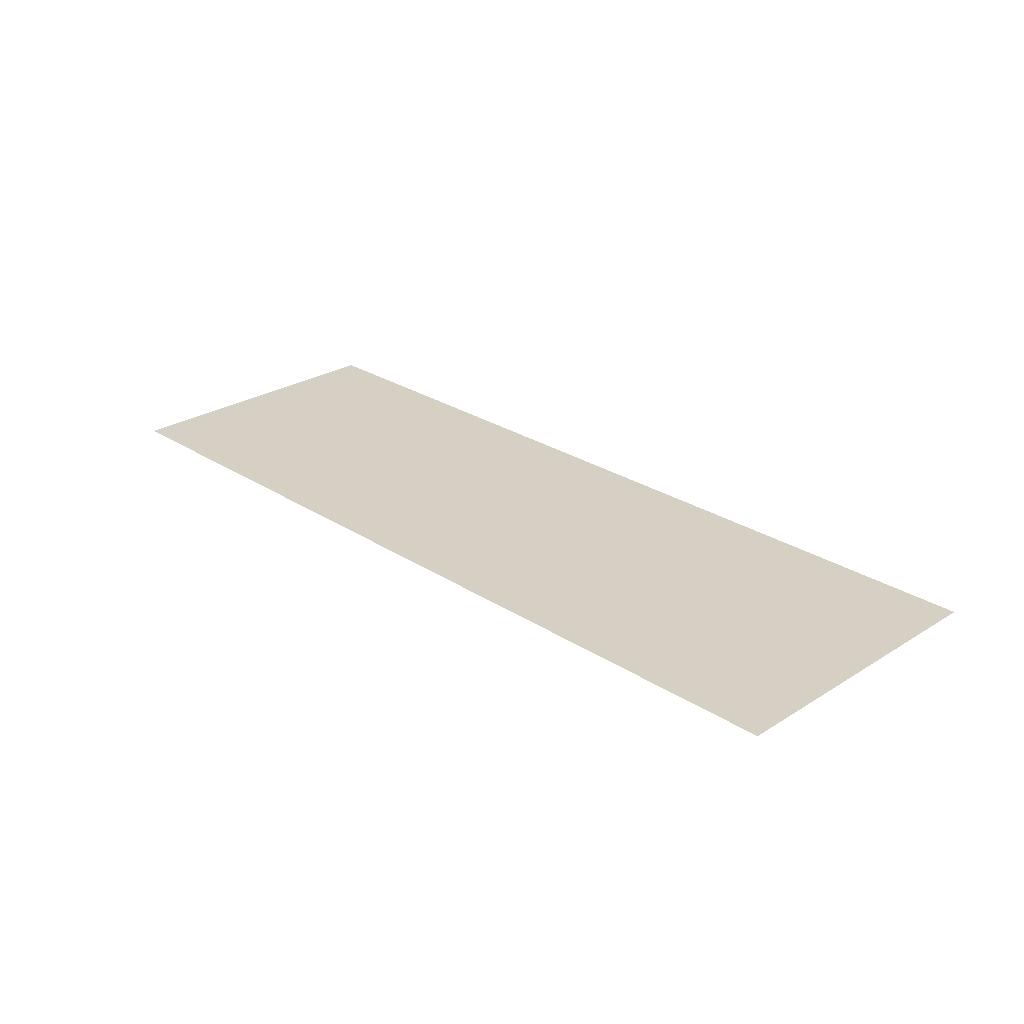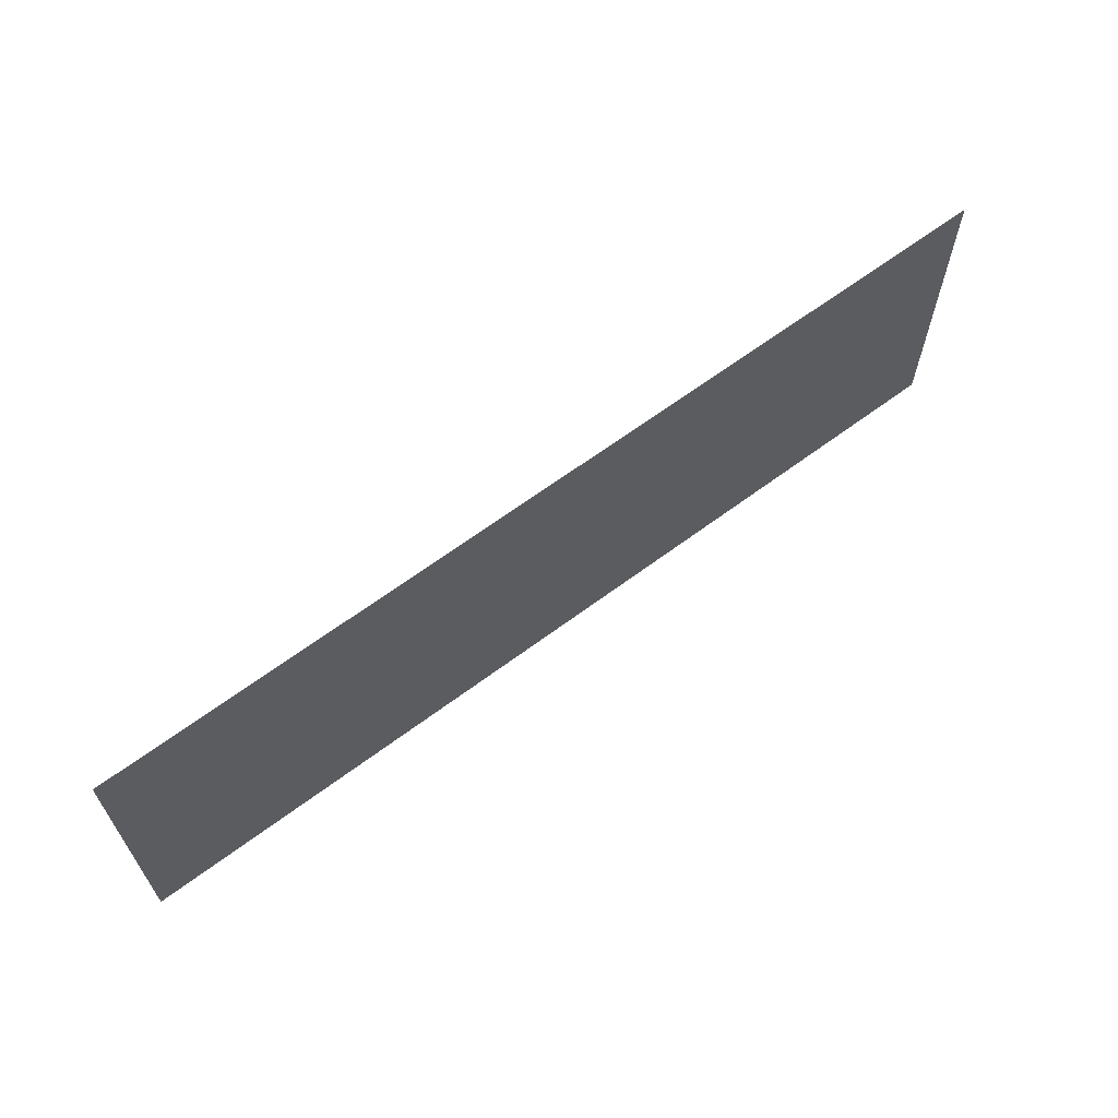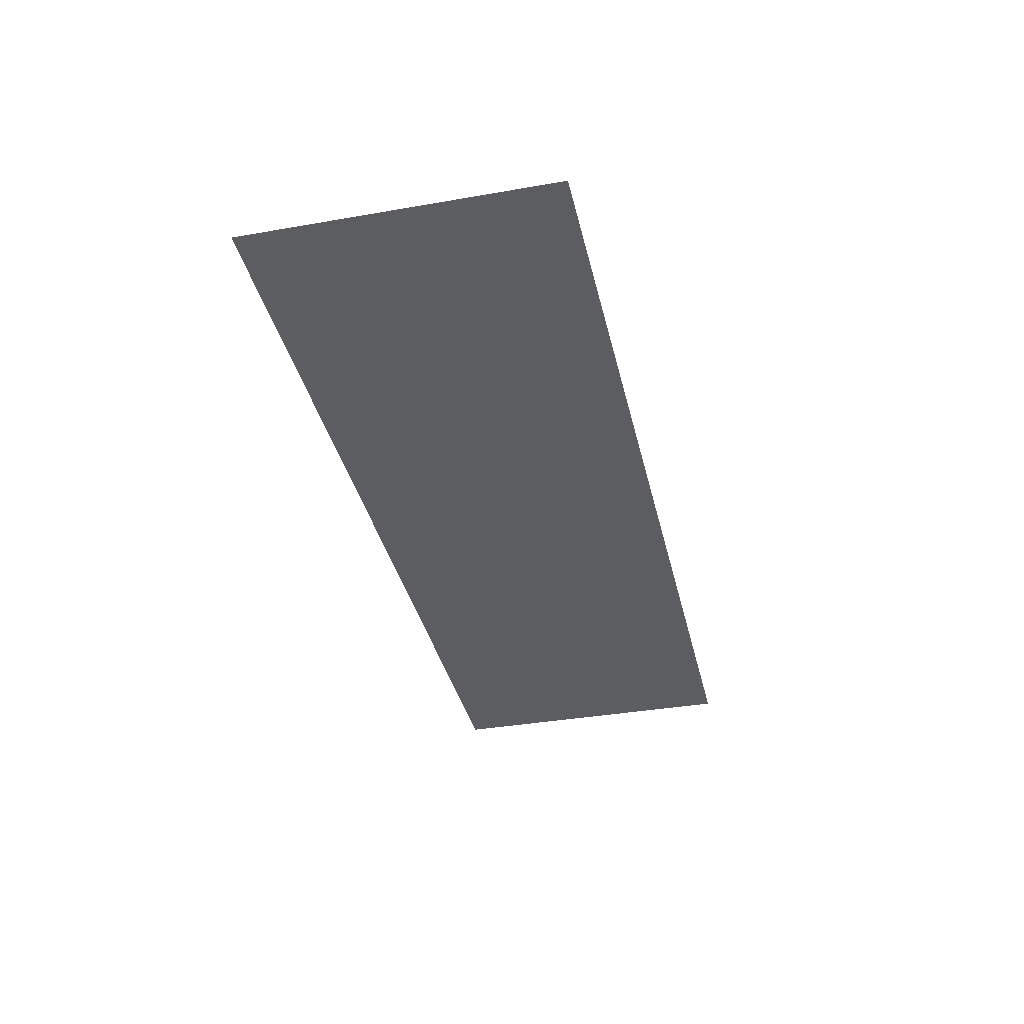
<metadata>
{"format":"obj","ext":"obj","renderer":"f3d","projection":"perspective","resolution":1024,"background":"white","views":[{"elev":26.4,"azim":-134.5,"up":"+Z"},{"elev":64.1,"azim":143.0,"up":"+Y"},{"elev":-36.5,"azim":102.8,"up":"+Z"}]}
</metadata>
<code>
o Sem_título-2
v 17.7 0.9549 7.386
v 19.41 0.9549 7.386
v 17.7 0.3837 7.386
v 19.41 0.3837 7.386
f 3 4 2 1

</code>
